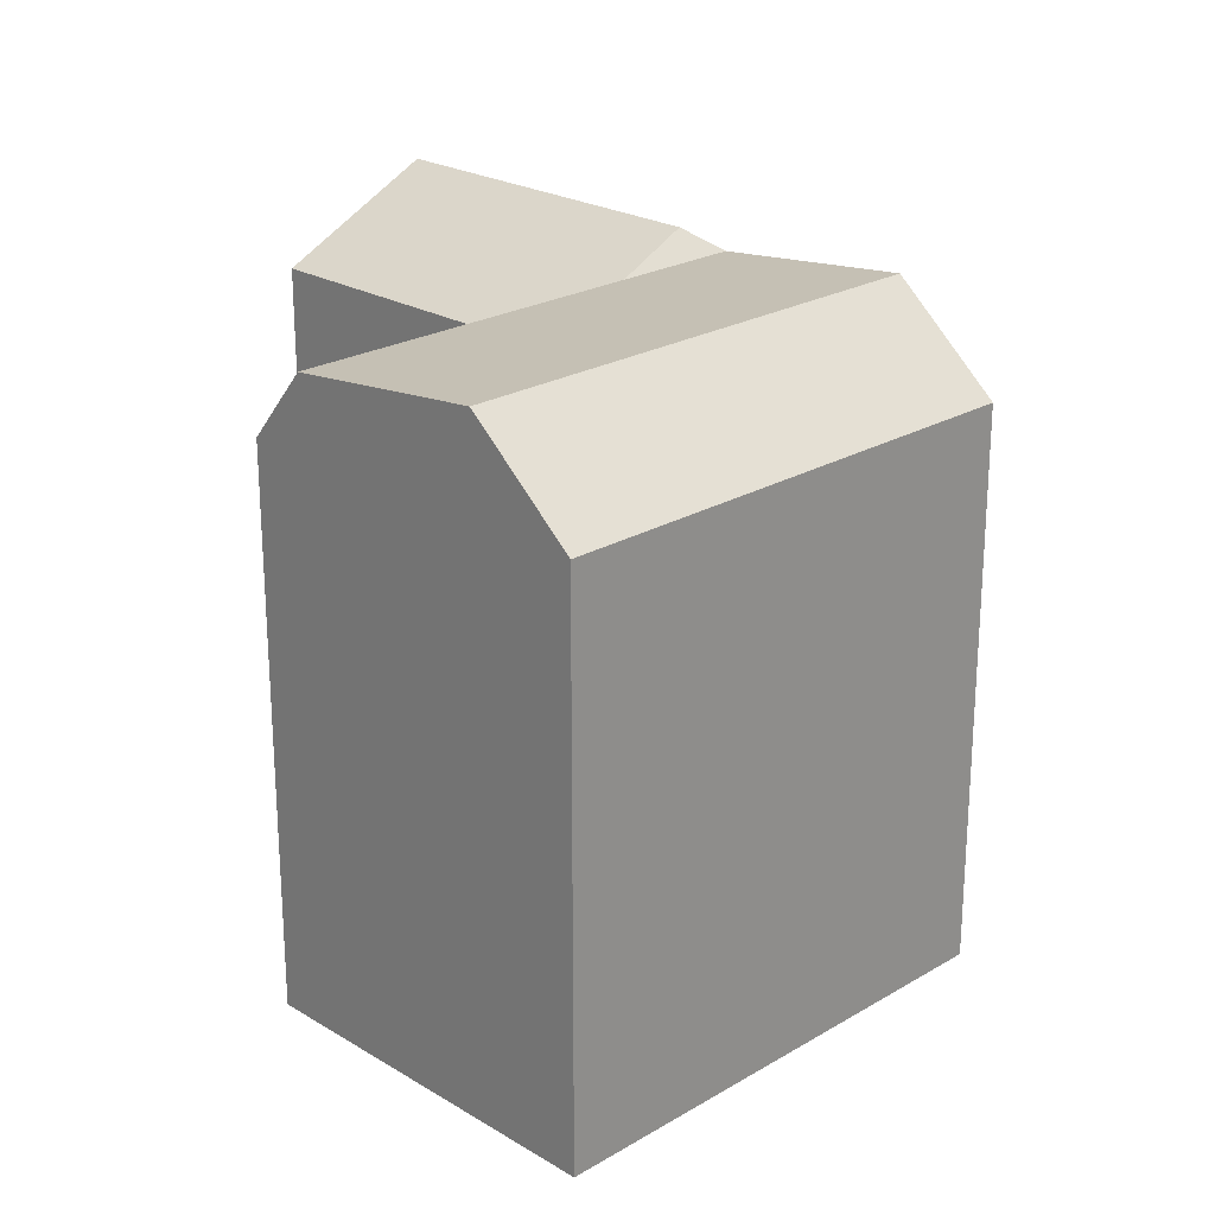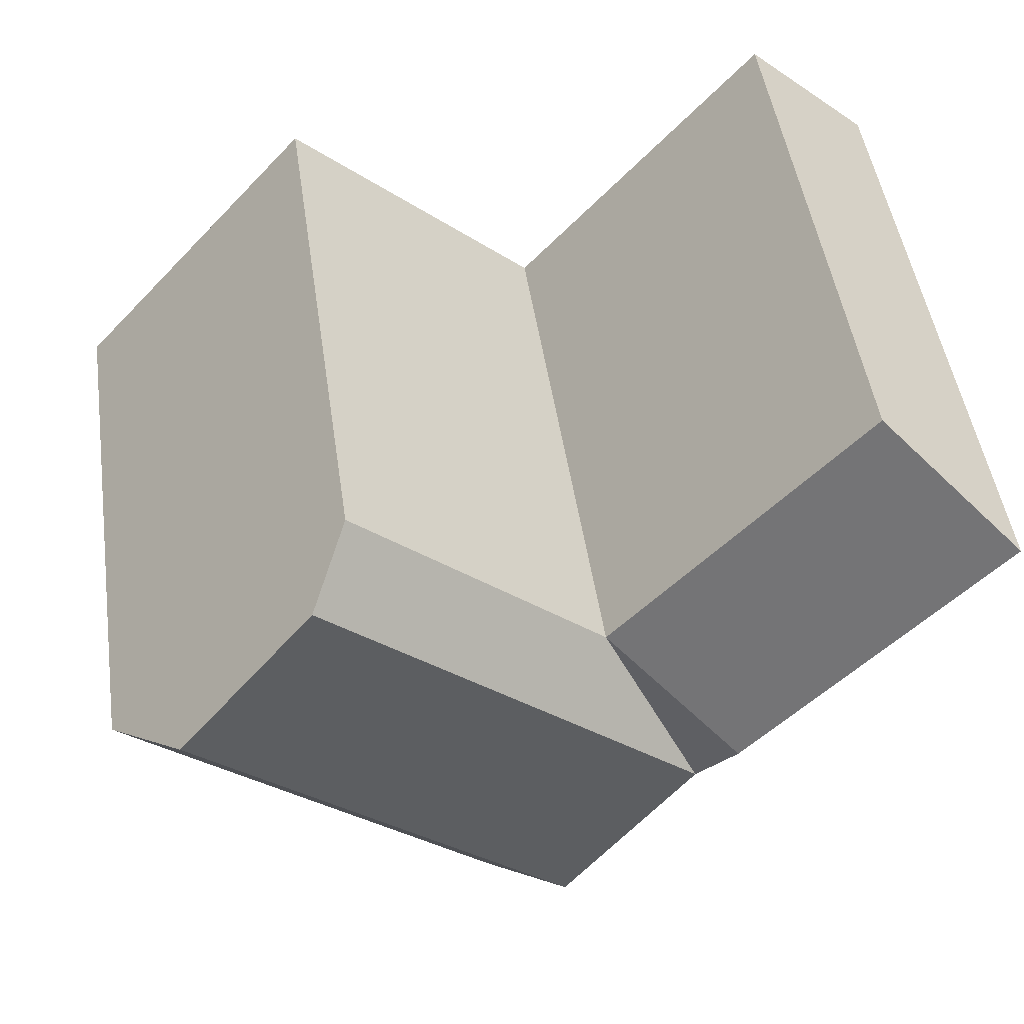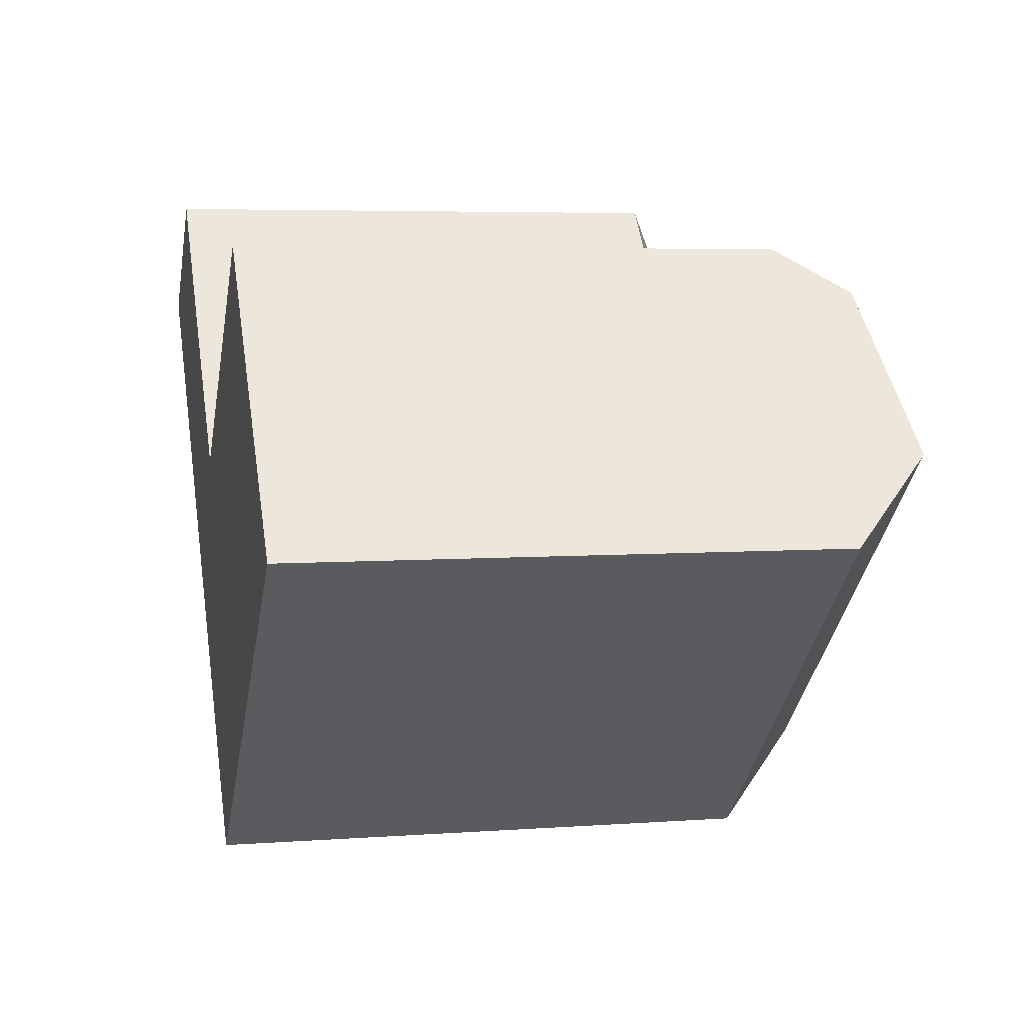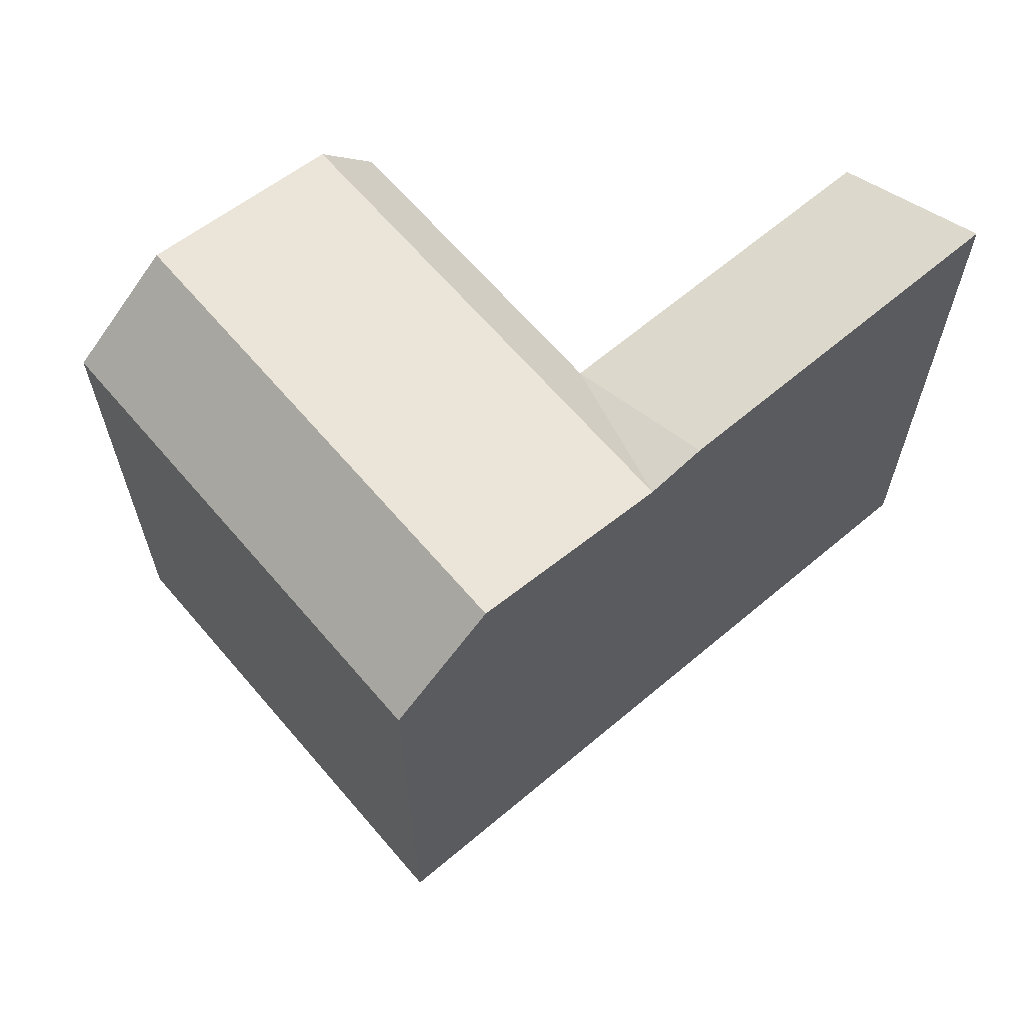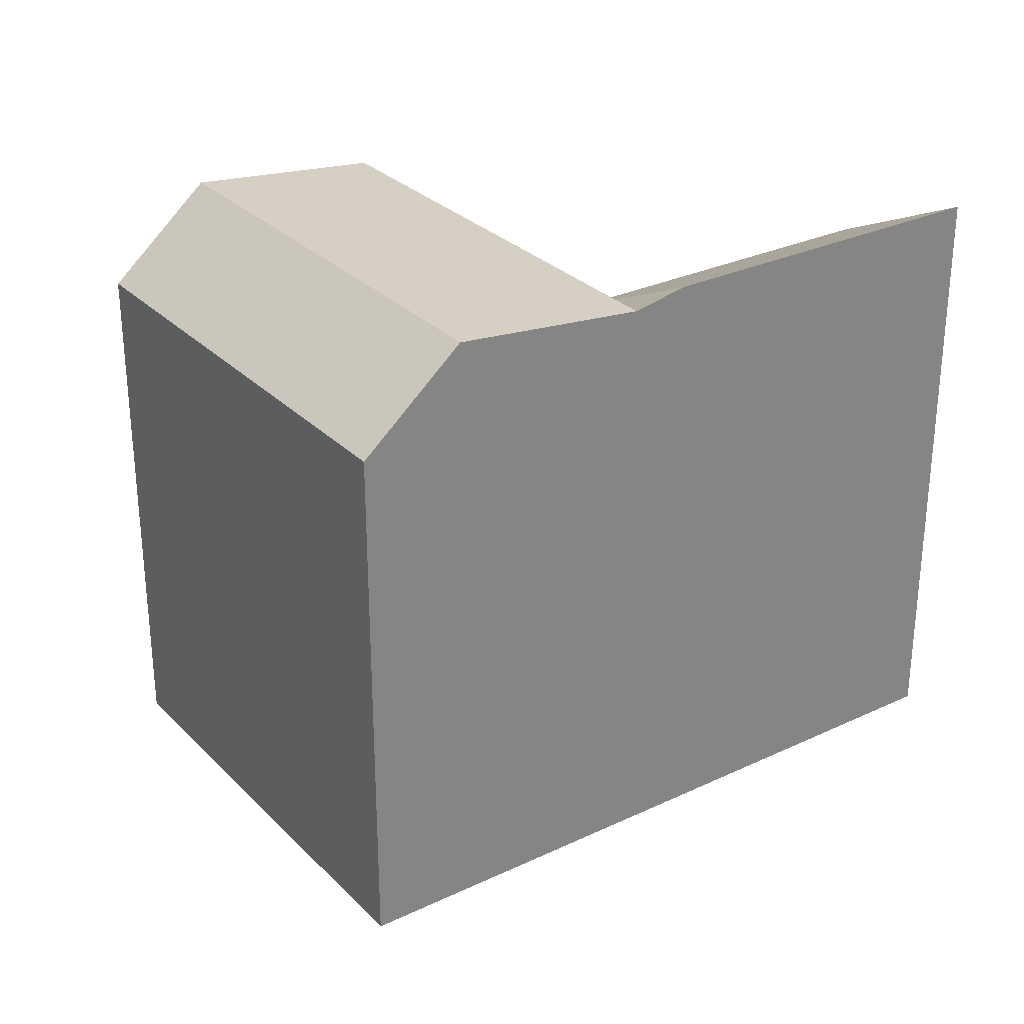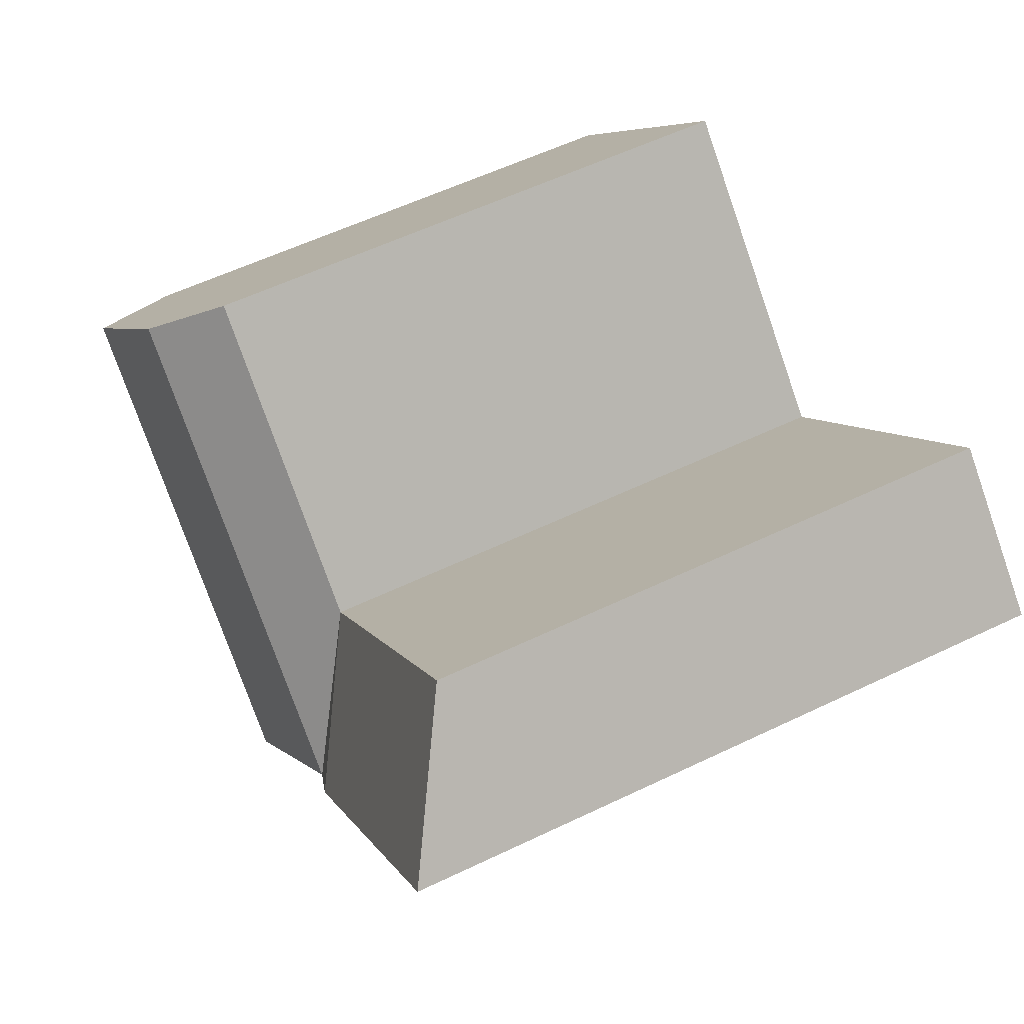
<metadata>
{"format":"obj","ext":"obj","renderer":"f3d","projection":"perspective","resolution":1024,"background":"white","views":[{"elev":23.3,"azim":93.5,"up":"+Y"},{"elev":49.1,"azim":171.6,"up":"+Z"},{"elev":5.2,"azim":76.9,"up":"+Z"},{"elev":64.7,"azim":-172.2,"up":"+Y"},{"elev":29.1,"azim":-166.8,"up":"+Y"},{"elev":58.3,"azim":-116.3,"up":"+Z"}]}
</metadata>
<code>
v  17.09 18.68 -19.1
v  9.904 21.11 -11.07
v  14.62 21.84 -16.34
v  0.0004576 21.49 -0.0006803
v  8.543 21.49 -9.549
v  0 0 0
v  8.543 5.846e-16 -9.548
v  9.904 6.778e-16 -11.07
v  14.62 1.001e-15 -16.34
v  17.09 1.17e-15 -19.1
v  22.79 21.11 0.4253
v  29.97 18.68 -7.61
v  27.5 21.84 -4.85
v  21.42 18.68 1.946
v  29.97 4.659e-16 -7.609
v  27.5 2.969e-16 -4.849
v  22.78 -2.608e-17 0.4259
v  21.42 -1.192e-16 1.947
v  21.42 18.68 -15.24
v  21.42 9.332e-16 -15.24
v  12.87 3.481e-16 -5.685
v  12.87 18.68 -5.685
v  4.339 18.68 3.852
v  4.339 -2.359e-16 3.853
v  18.95 21.84 -12.48
v  14.23 21.11 -7.206
g defaultobject
f 1 2 3
f 2 4 5
f 4 2 6
f 6 2 1
f 6 1 7
f 7 1 8
f 8 1 9
f 9 1 10
f 11 12 13
f 12 11 14
f 12 14 15
f 15 14 16
f 16 14 17
f 17 14 18
f 15 19 12
f 19 15 1
f 1 15 10
f 10 15 20
f 14 21 18
f 21 14 22
f 21 23 24
f 23 21 22
f 23 6 24
f 6 23 4
f 6 21 24
f 21 6 7
f 21 17 18
f 17 21 16
f 16 21 7
f 16 7 8
f 16 8 9
f 16 9 15
f 15 9 20
f 20 9 10
f 12 25 13
f 25 12 19
f 25 19 3
f 3 19 1
f 13 26 11
f 26 13 25
f 26 25 2
f 2 25 3
f 11 22 14
f 22 11 26
f 22 26 2
f 2 5 22
f 23 5 4
f 5 23 22

</code>
